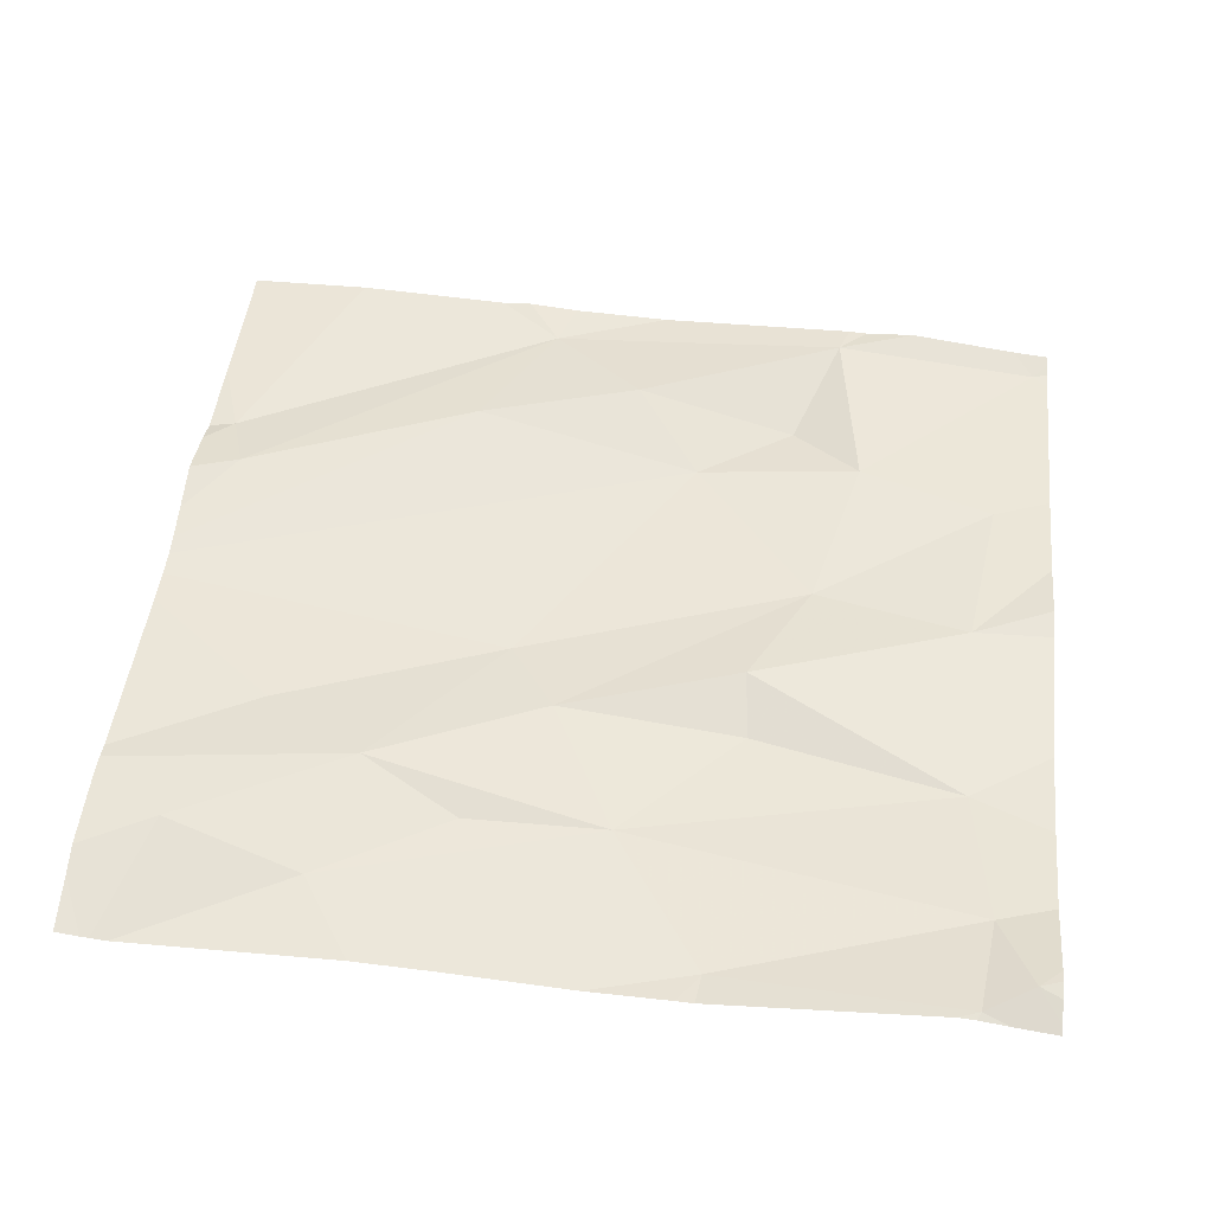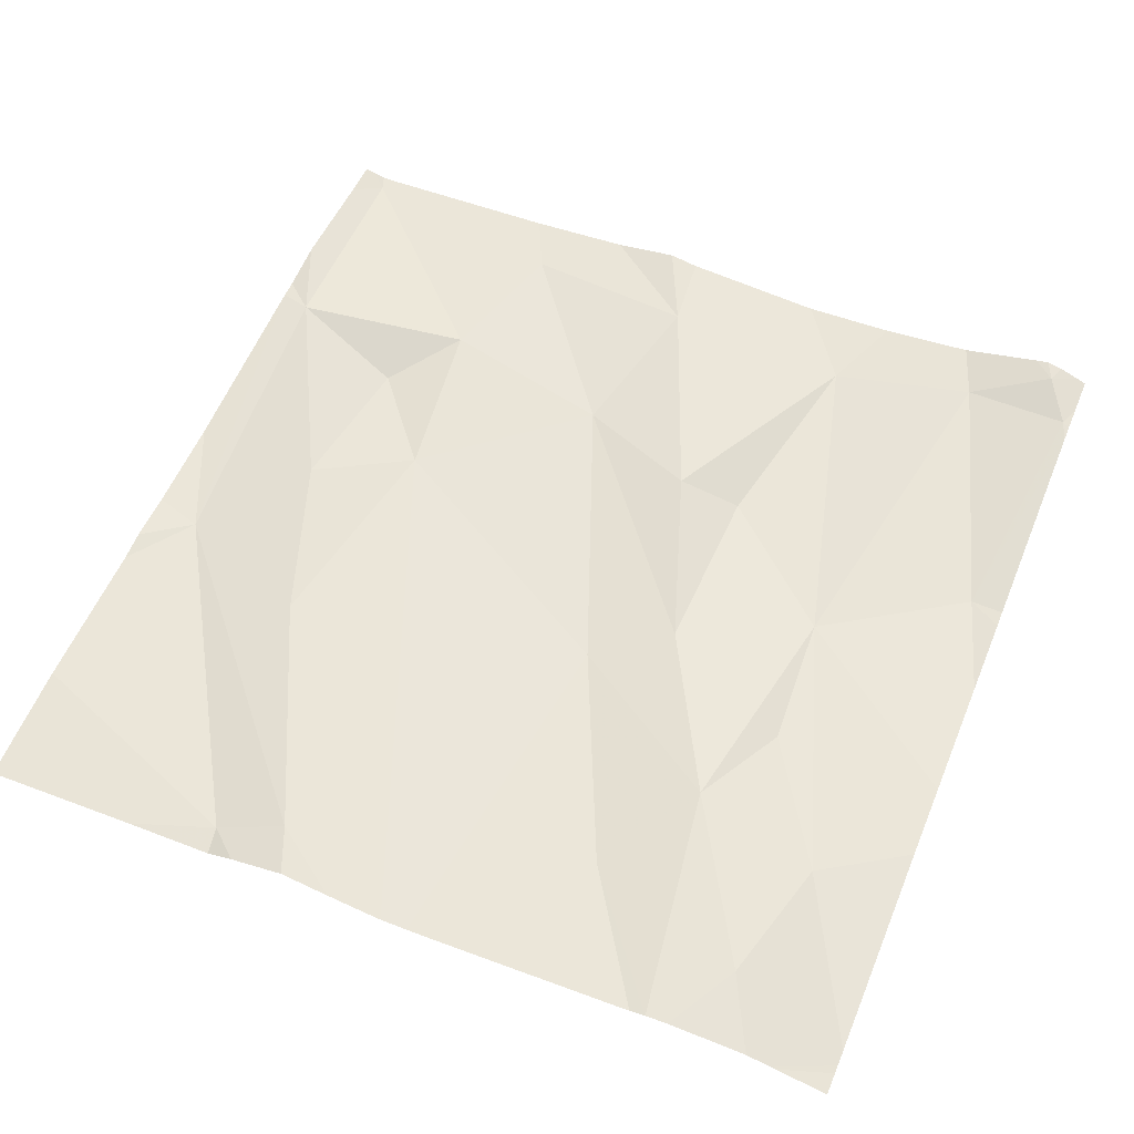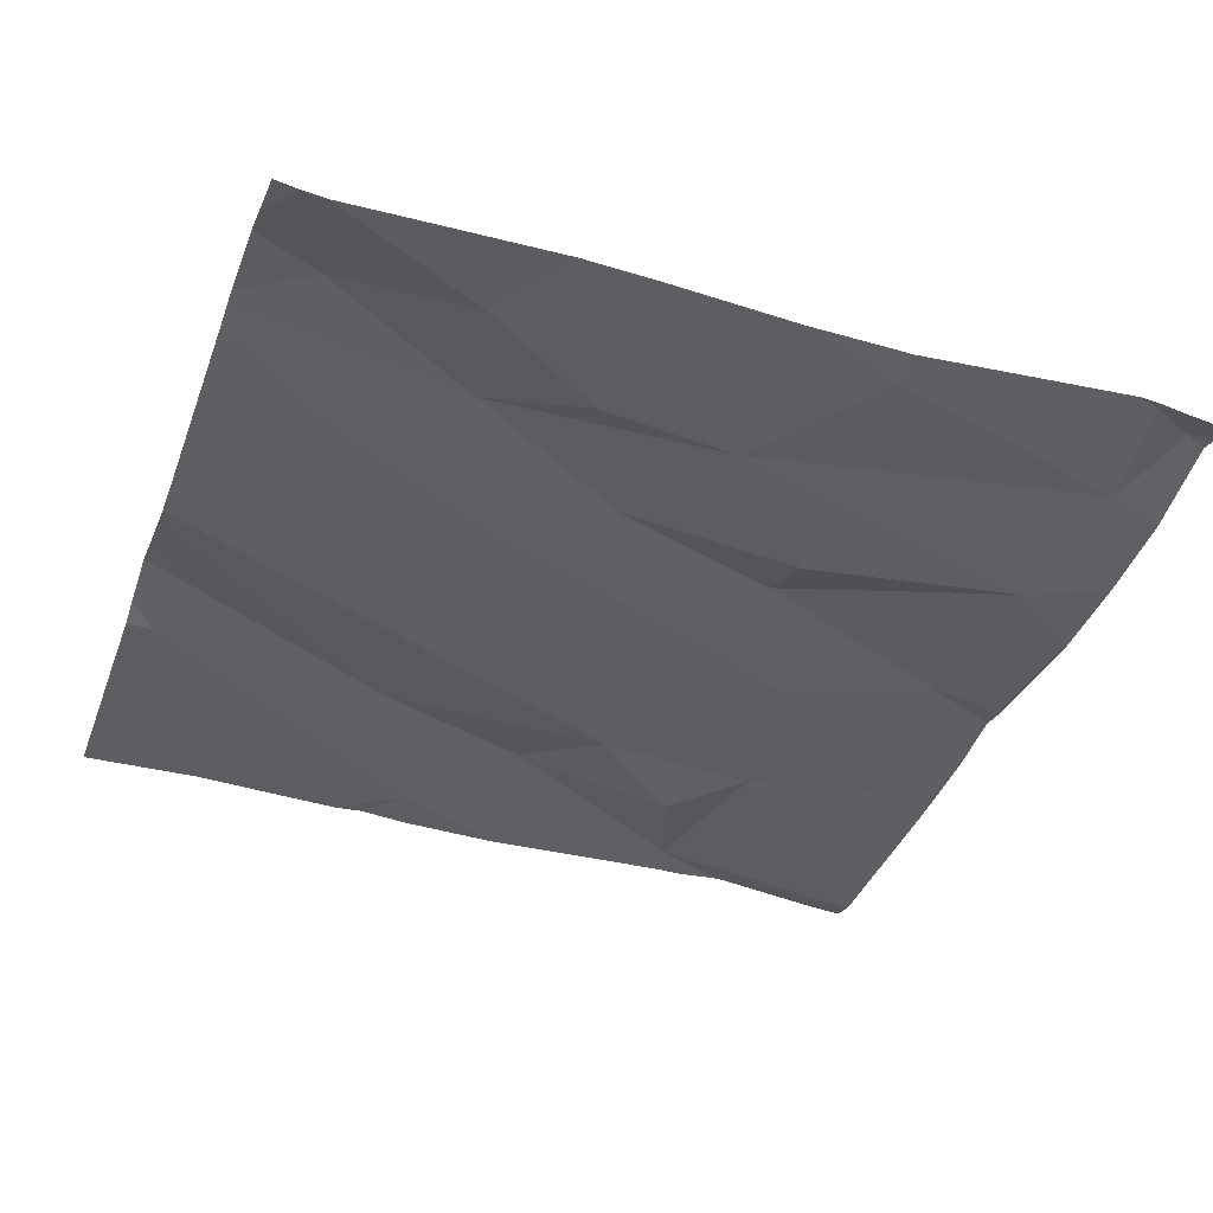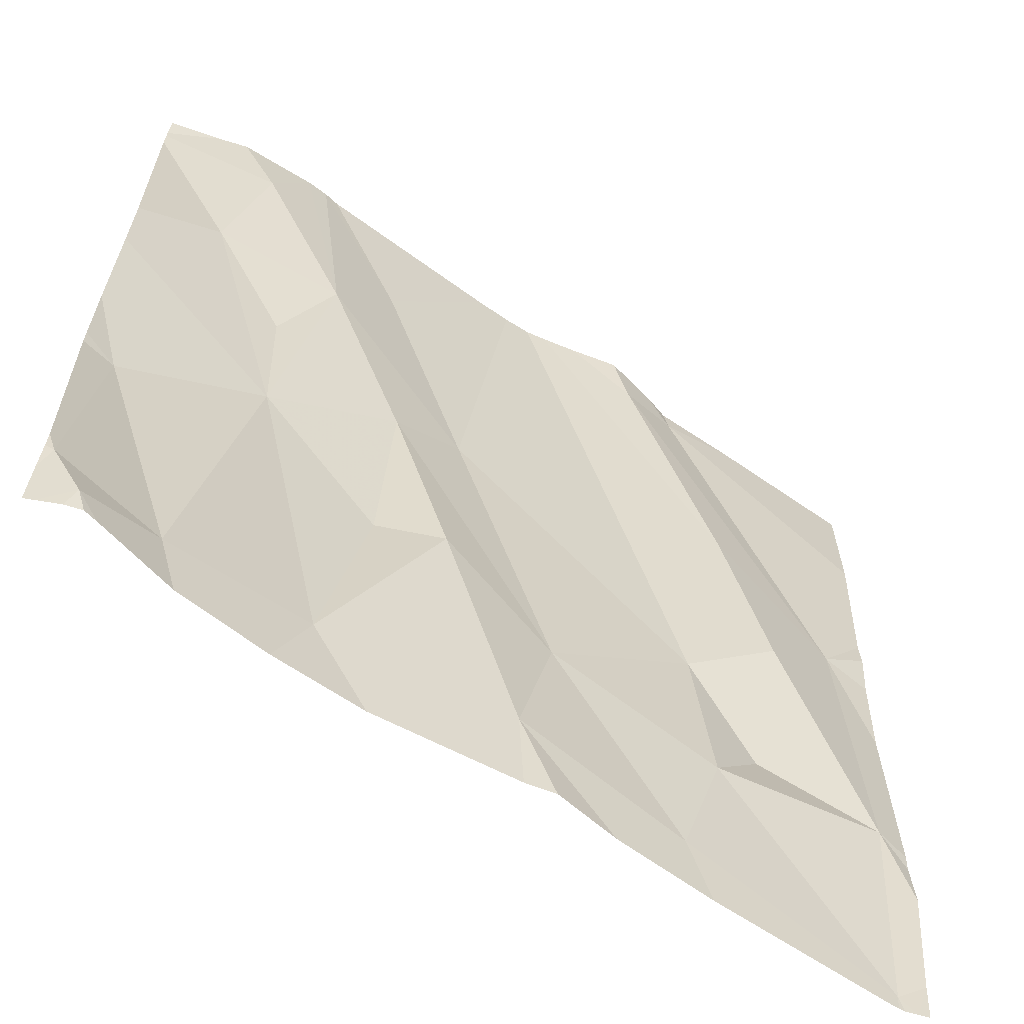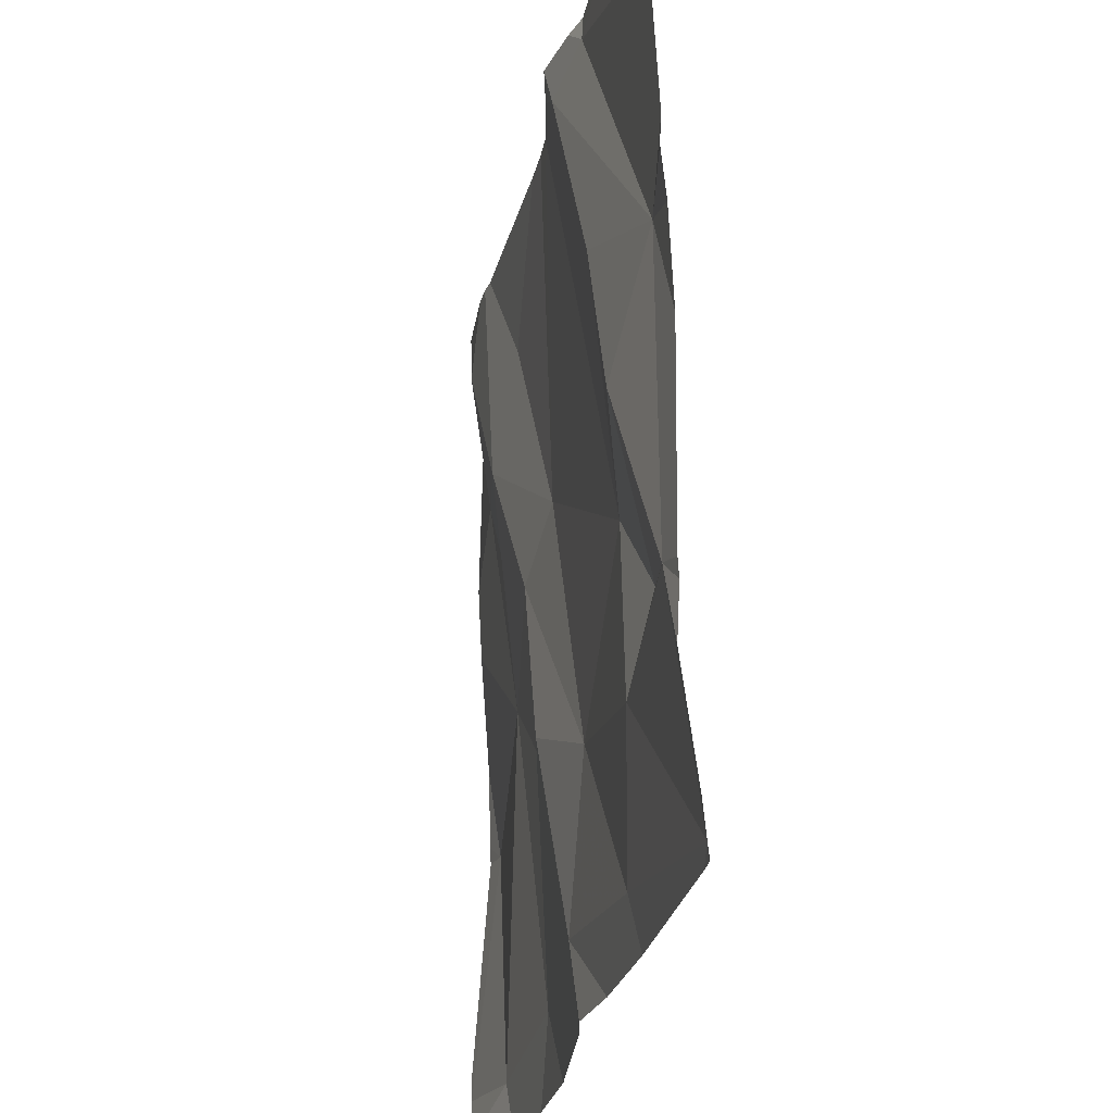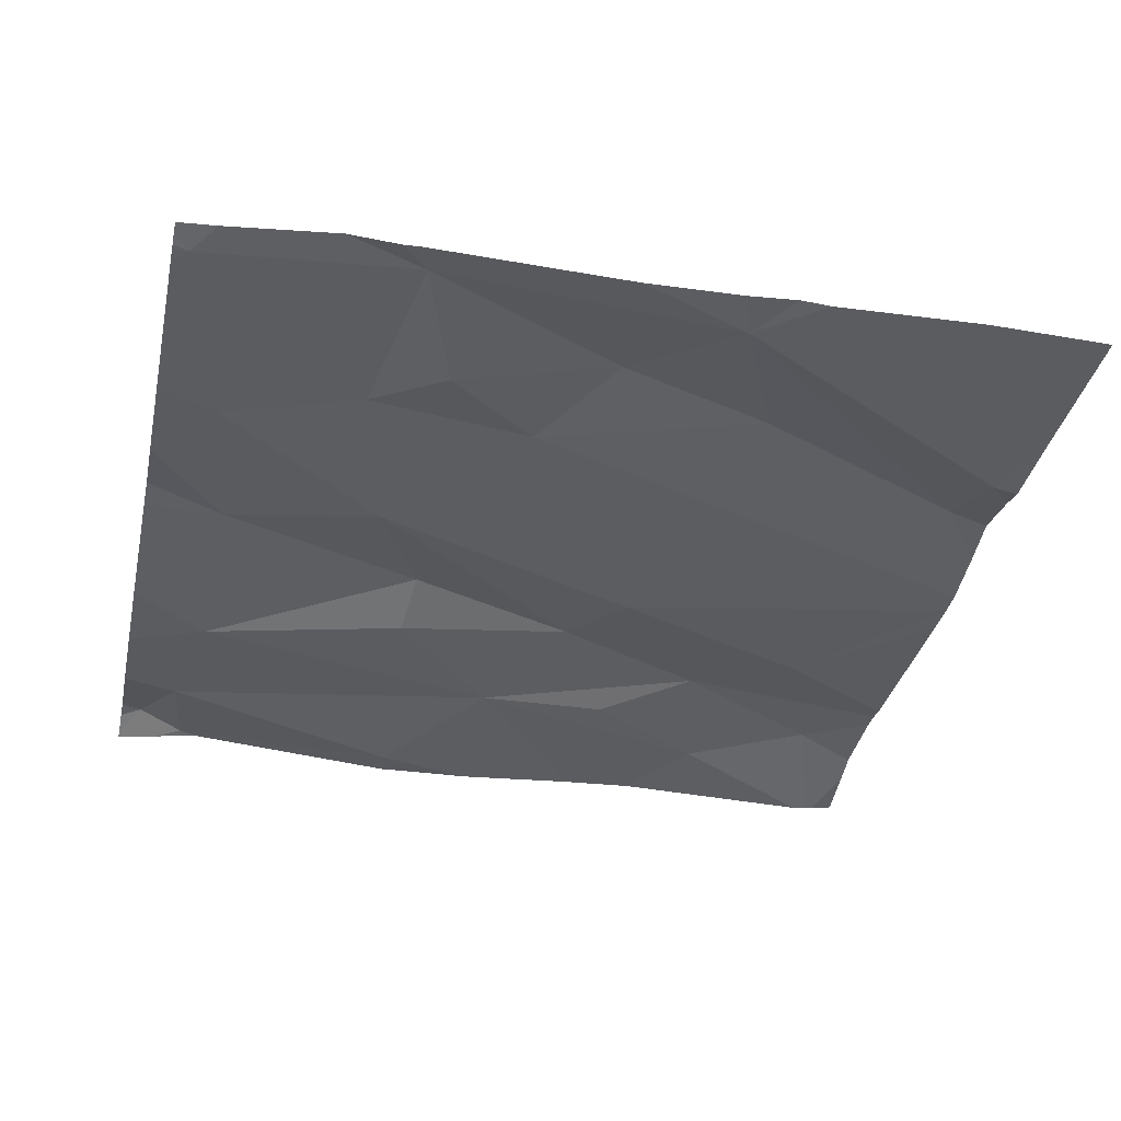
<metadata>
{"format":"obj","ext":"obj","renderer":"f3d","projection":"perspective","resolution":1024,"background":"white","views":[{"elev":49.0,"azim":-83.8,"up":"+Z"},{"elev":58.9,"azim":-157.6,"up":"+Z"},{"elev":-36.3,"azim":-109.4,"up":"+Z"},{"elev":-63.4,"azim":-32.2,"up":"+Y"},{"elev":-27.2,"azim":80.7,"up":"+Y"},{"elev":-37.8,"azim":77.8,"up":"+Z"}]}
</metadata>
<code>
v -71.73 296.2 501.1
v -72.17 295.3 501.1
v -71.3 295.3 501
v -71.28 295.3 501
v -72.16 295.3 501.1
v -71.67 296.2 501.1
v -72.03 296.2 501.1
v -71.54 295.3 501.1
v -71.3 295.3 501
v -71.53 296.2 501.1
v -71.76 296.2 501.1
v -72.01 296.2 501.1
v -71.43 296.2 501.1
v -71.31 295.3 501
v -71.3 295.5 501.1
v -71.5 295.5 501.1
v -71.27 295.3 501.1
v -71.27 295.5 501.1
v -71.89 295.6 501.1
v -71.94 295.4 501.1
v -72.03 295.7 501.1
v -72.18 295.3 501.1
v -72.09 296.2 501.1
v -71.27 295.5 501.1
v -71.81 295.8 501.1
v -71.99 296 501.1
v -71.91 296.1 501.1
v -72.04 295.9 501.1
v -72.13 296 501.1
v -72.1 295.3 501.1
v -71.6 296.2 501.1
v -71.48 295.9 501.1
v -71.43 295.6 501
v -71.52 295.7 501.1
v -72.21 295.4 501.1
v -72.05 296.2 501.1
v -71.27 295.4 501.1
v -71.69 295.5 501.1
v -71.82 295.6 501.1
v -71.89 295.8 501.1
v -71.42 295.8 501.1
v -71.73 295.4 501.1
v -71.32 295.9 501.1
v -71.53 296.2 501.1
v -71.62 295.3 501.1
v -71.69 295.3 501.1
v -71.51 295.3 501
v -72.18 295.6 501.1
v -71.56 296.2 501.1
v -72.22 296.2 501.1
v -72.22 296.2 501.1
v -72.22 295.3 501.1
v -72.22 295.4 501.1
v -72.22 295.6 501.1
v -72.22 295.7 501.1
v -72.22 295.4 501.1
v -72.22 295.6 501.1
v -72.22 296.2 501.1
v -72.22 296 501.1
v -71.71 296.2 501.1
v -71.62 296.2 501.1
v -72.13 296.2 501.1
v -72.22 295.9 501.1
v -71.27 295.9 501.1
v -71.27 295.8 501.1
v -71.27 295.9 501.1
v -71.27 296.1 501.1
v -71.27 295.7 501.1
v -72.07 295.3 501.1
v -71.97 295.3 501.1
v -71.87 295.3 501.1
v -71.29 295.3 501
v -71.72 295.3 501.1
v -71.27 295.3 501
v -72.19 295.3 501.1
v -72.21 295.3 501.1
v -72.22 295.3 501.1
v -71.8 296.2 501.1
v -72.16 296.2 501.1
v -72.16 296.2 501.1
v -72.22 296.2 501.1
v -72.22 296.2 501.1
v -71.27 296.2 501.1
v -71.27 296.2 501.1
f 14 8 47
f 78 27 11
f 12 27 78
f 16 9 15
f 20 19 21
f 51 50 79
f 26 25 27
f 21 28 29
f 21 30 20
f 60 31 6
f 16 33 34
f 67 44 66
f 34 32 60
f 39 38 40
f 15 41 33
f 34 38 16
f 16 38 8
f 47 42 45
f 34 41 32
f 15 9 17
f 69 30 5
f 46 42 73
f 43 32 41
f 33 41 34
f 44 31 43
f 7 26 27
f 44 43 66
f 45 42 46
f 13 67 83
f 31 44 49
f 32 43 31
f 15 33 16
f 16 8 9
f 8 38 42
f 43 15 24
f 43 41 15
f 26 28 21
f 66 43 64
f 39 19 20
f 22 30 35
f 38 25 40
f 25 34 1
f 26 23 29
f 34 25 38
f 21 48 30
f 7 27 12
f 30 48 35
f 36 26 7
f 56 48 57
f 28 26 29
f 42 38 39
f 29 23 50
f 65 43 68
f 30 22 5
f 11 25 1
f 61 31 49
f 20 42 39
f 42 20 71
f 27 25 11
f 40 25 26
f 21 29 59
f 5 22 2
f 20 30 69
f 19 39 40
f 21 19 40
f 2 22 75
f 22 35 52
f 55 21 63
f 21 40 26
f 50 23 62
f 64 43 65
f 13 44 67
f 37 15 17
f 52 35 53
f 17 9 4
f 53 35 56
f 54 48 55
f 18 15 37
f 3 9 14
f 55 48 21
f 49 44 10
f 56 35 48
f 24 15 18
f 57 48 54
f 58 29 50
f 4 9 72
f 59 29 58
f 10 44 13
f 47 8 42
f 1 34 60
f 76 52 77
f 63 21 59
f 36 23 26
f 68 43 24
f 14 9 8
f 70 20 69
f 71 20 70
f 6 31 61
f 72 9 3
f 73 42 71
f 74 17 4
f 75 22 76
f 60 32 31
f 76 22 52
f 62 23 36
f 79 50 62
f 80 51 79
f 81 51 80
f 82 51 81
f 83 67 84

</code>
